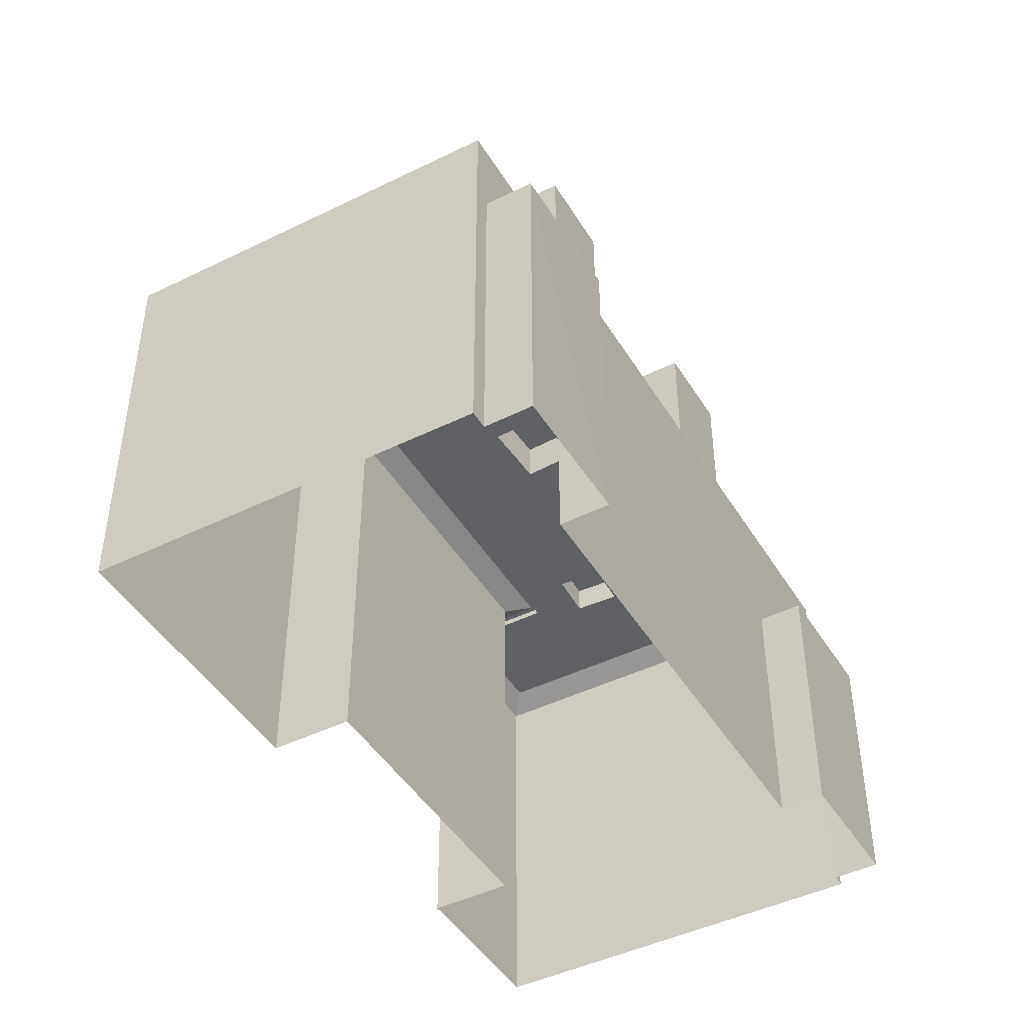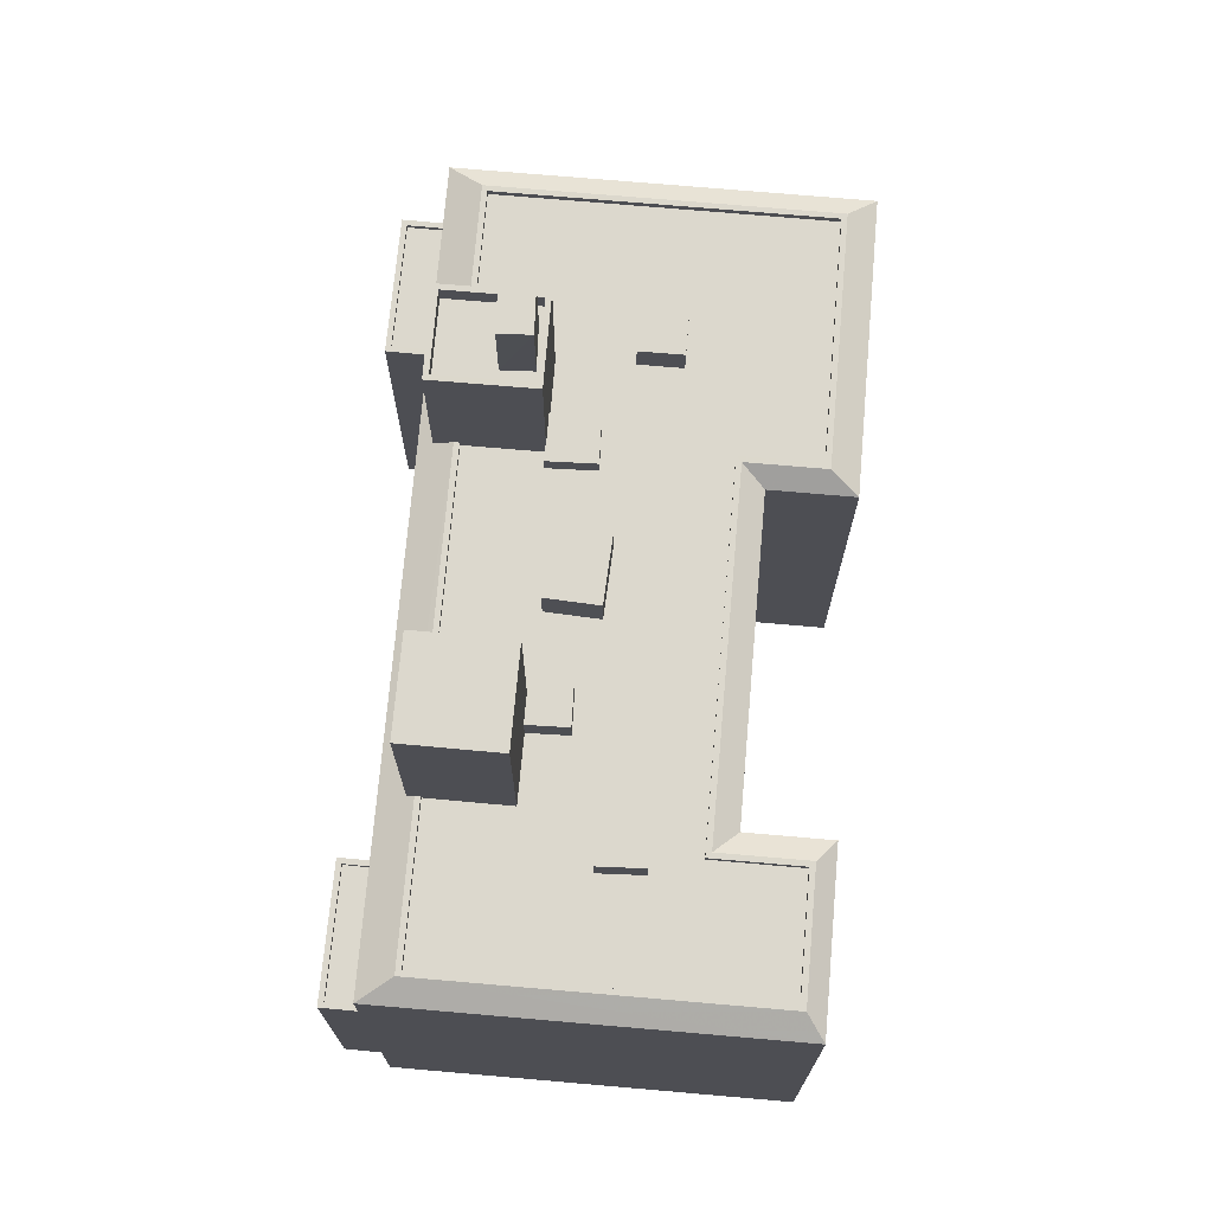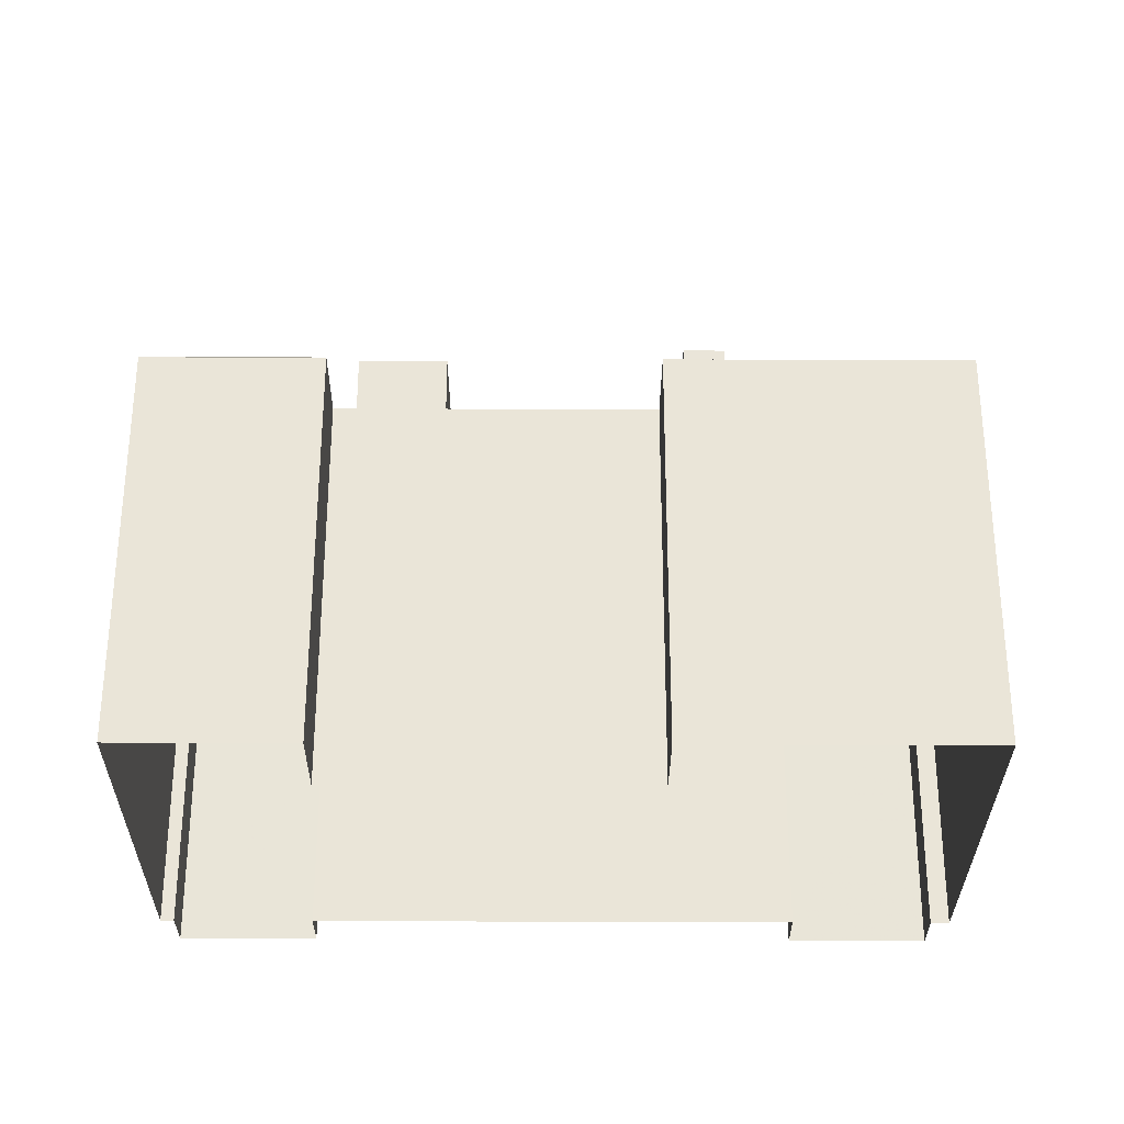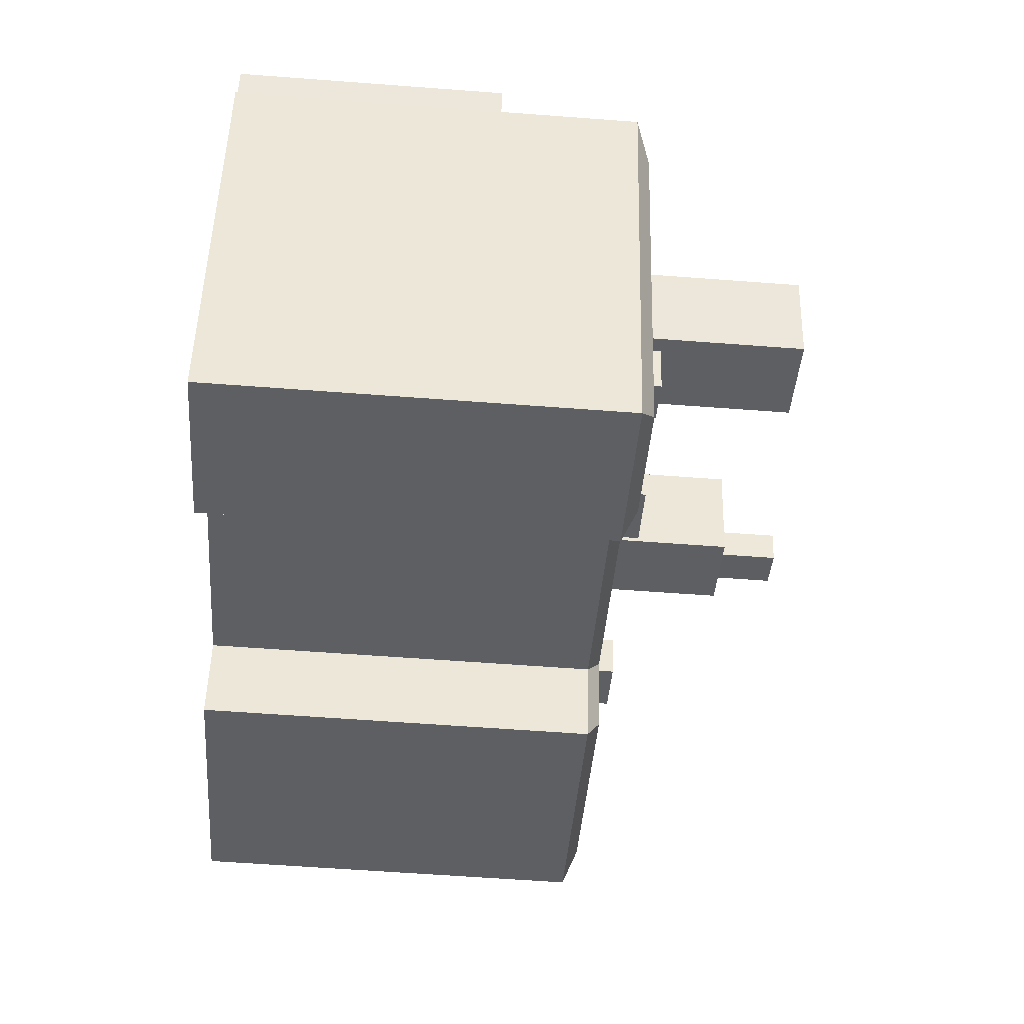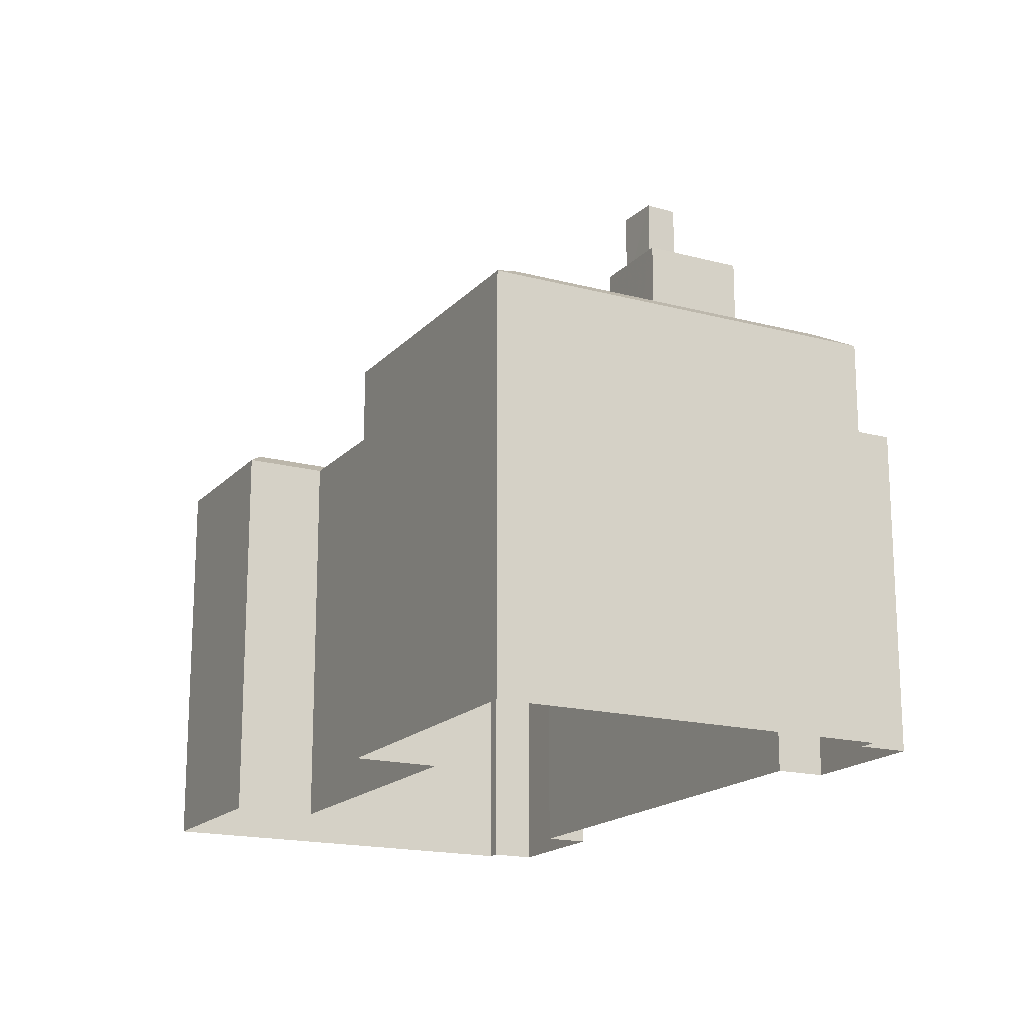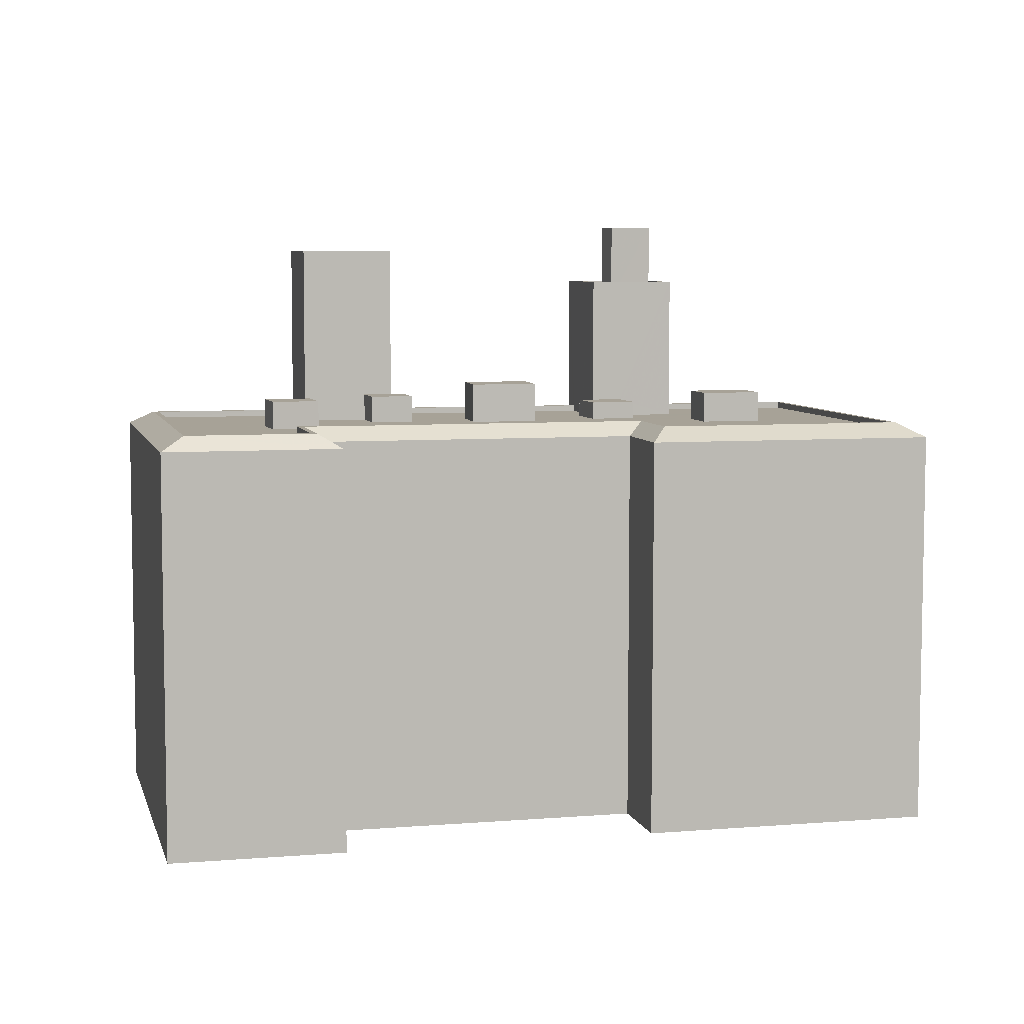
<metadata>
{"format":"obj","ext":"obj","renderer":"f3d","projection":"perspective","resolution":1024,"background":"white","views":[{"elev":-45.3,"azim":138.4,"up":"+Z"},{"elev":72.6,"azim":-66.2,"up":"+Z"},{"elev":-30.4,"azim":18.5,"up":"+Z"},{"elev":-59.7,"azim":-94.4,"up":"+Y"},{"elev":-17.5,"azim":81.0,"up":"+Z"},{"elev":6.5,"azim":5.1,"up":"+Z"}]}
</metadata>
<code>
v -9495 -3.642e+04 24.9
v -9478 -3.642e+04 24.89
v -9494 -3.642e+04 24.9
v -9486 -3.64e+04 24.91
v -9486 -3.64e+04 24.9
v -9510 -3.643e+04 24.91
v -9519 -3.643e+04 24.92
v -9511 -3.643e+04 24.91
v -9526 -3.641e+04 24.93
v -9525 -3.641e+04 24.93
v -9518 -3.641e+04 24.92
v -9494 -3.64e+04 24.91
v -9487 -3.64e+04 24.91
v -9526 -3.641e+04 24.93
v -9519 -3.641e+04 24.93
v -9494 -3.64e+04 24.91
v -9511 -3.641e+04 48.78
v -9510 -3.642e+04 48.78
v -9510 -3.641e+04 48.78
v -9510 -3.641e+04 48.78
v -9509 -3.641e+04 48.78
v -9508 -3.642e+04 48.78
v -9509 -3.641e+04 47.27
v -9509 -3.641e+04 47.27
v -9505 -3.641e+04 47.27
v -9510 -3.641e+04 47.27
v -9511 -3.641e+04 47.28
v -9502 -3.641e+04 47.27
v -9498 -3.641e+04 47.27
v -9499 -3.641e+04 47.27
v -9499 -3.641e+04 47.27
v -9498 -3.641e+04 47.27
v -9496 -3.641e+04 47.27
v -9496 -3.641e+04 47.26
v -9493 -3.641e+04 47.26
v -9495 -3.64e+04 47.27
v -9486 -3.64e+04 47.26
v -9484 -3.641e+04 47.26
v -9516 -3.641e+04 47.28
v -9524 -3.641e+04 47.28
v -9515 -3.642e+04 47.28
v -9489 -3.641e+04 47.26
v -9484 -3.641e+04 47.26
v -9521 -3.642e+04 47.28
v -9498 -3.641e+04 47.27
v -9515 -3.642e+04 47.28
v -9495 -3.641e+04 47.26
v -9492 -3.641e+04 47.26
v -9514 -3.642e+04 47.27
v -9501 -3.641e+04 47.27
v -9514 -3.642e+04 47.27
v -9510 -3.642e+04 47.27
v -9508 -3.642e+04 47.27
v -9505 -3.642e+04 47.27
v -9511 -3.641e+04 47.27
v -9480 -3.642e+04 47.25
v -9488 -3.641e+04 47.26
v -9493 -3.642e+04 47.26
v -9512 -3.643e+04 47.27
v -9513 -3.642e+04 47.27
v -9518 -3.643e+04 47.27
v -9516 -3.642e+04 47.28
v -9515 -3.642e+04 47.27
v -9494 -3.642e+04 47.26
v -9513 -3.642e+04 47.27
v -9491 -3.641e+04 47.26
v -9499 -3.641e+04 47.62
v -9511 -3.641e+04 47.63
v -9511 -3.641e+04 47.63
v -9499 -3.641e+04 47.62
v -9518 -3.643e+04 47.62
v -9511 -3.643e+04 47.62
v -9512 -3.643e+04 47.62
v -9524 -3.641e+04 47.63
v -9524 -3.641e+04 47.63
v -9516 -3.641e+04 47.63
v -9493 -3.642e+04 47.61
v -9480 -3.642e+04 47.6
v -9480 -3.642e+04 47.6
v -9486 -3.64e+04 47.61
v -9513 -3.642e+04 47.62
v -9495 -3.64e+04 47.62
v -9486 -3.64e+04 47.61
v -9495 -3.642e+04 47.61
v -9493 -3.642e+04 47.61
v -9494 -3.642e+04 47.61
v -9495 -3.64e+04 47.62
v -9516 -3.641e+04 47.63
v -9513 -3.642e+04 47.62
v -9518 -3.643e+04 47.62
v -9498 -3.641e+04 48.25
v -9499 -3.641e+04 48.25
v -9498 -3.641e+04 48.25
v -9496 -3.641e+04 48.25
v -9495 -3.641e+04 48.24
v -9498 -3.641e+04 48.25
v -9497 -3.641e+04 54.46
v -9498 -3.641e+04 54.46
v -9497 -3.641e+04 54.46
v -9495 -3.641e+04 54.45
v -9494 -3.641e+04 54.45
v -9495 -3.641e+04 54.46
v -9494 -3.641e+04 54.45
v -9498 -3.641e+04 54.46
v -9495 -3.64e+04 54.46
v -9499 -3.64e+04 54.46
v -9495 -3.64e+04 55.46
v -9495 -3.64e+04 55.46
v -9499 -3.64e+04 55.46
v -9498 -3.641e+04 55.46
v -9498 -3.641e+04 55.46
v -9493 -3.641e+04 55.45
v -9500 -3.64e+04 55.46
v -9494 -3.641e+04 55.45
v -9497 -3.641e+04 58.76
v -9495 -3.641e+04 58.75
v -9495 -3.641e+04 58.76
v -9497 -3.641e+04 58.76
v -9516 -3.642e+04 48.84
v -9513 -3.642e+04 48.83
v -9514 -3.642e+04 48.83
v -9515 -3.642e+04 48.83
v -9492 -3.641e+04 48.96
v -9488 -3.641e+04 48.96
v -9489 -3.641e+04 48.96
v -9491 -3.641e+04 48.96
v -9526 -3.641e+04 46.88
v -9500 -3.64e+04 47.18
v -9486 -3.64e+04 46.85
v -9495 -3.64e+04 47.18
v -9500 -3.64e+04 47.36
v -9495 -3.64e+04 47.45
v -9516 -3.641e+04 47.46
v -9511 -3.641e+04 47.47
v -9478 -3.642e+04 46.84
v -9494 -3.642e+04 46.85
v -9495 -3.642e+04 46.85
v -9511 -3.643e+04 46.86
v -9510 -3.643e+04 46.86
v -9519 -3.643e+04 46.86
v -9487 -3.64e+04 42.09
v -9488 -3.64e+04 42.09
v -9494 -3.64e+04 42.09
v -9493 -3.64e+04 42.09
v -9487 -3.64e+04 42.34
v -9486 -3.64e+04 42.34
v -9488 -3.64e+04 42.34
v -9487 -3.64e+04 42.34
v -9493 -3.64e+04 42.34
v -9494 -3.64e+04 42.34
v -9494 -3.64e+04 42.34
v -9494 -3.64e+04 42.34
v -9519 -3.641e+04 39.18
v -9519 -3.641e+04 39.18
v -9526 -3.641e+04 39.19
v -9525 -3.641e+04 39.19
v -9519 -3.641e+04 39.43
v -9518 -3.641e+04 39.43
v -9519 -3.641e+04 39.43
v -9519 -3.641e+04 39.43
v -9525 -3.641e+04 39.44
v -9526 -3.641e+04 39.44
v -9525 -3.641e+04 39.44
v -9526 -3.641e+04 39.44
v -9505 -3.642e+04 49.47
v -9501 -3.641e+04 49.47
v -9502 -3.641e+04 49.47
v -9505 -3.641e+04 49.48
v -9516 -3.641e+04 57.35
v -9510 -3.641e+04 57.35
v -9511 -3.641e+04 57.35
v -9515 -3.642e+04 57.35
f 1 2 3
f 2 4 5
f 6 7 8
f 7 9 10
f 8 11 1
f 12 13 4
f 11 10 14
f 11 14 15
f 12 4 16
f 11 16 1
f 1 16 2
f 2 16 4
f 7 10 8
f 8 10 11
f 17 18 19
f 20 19 21
f 21 19 22
f 19 18 22
f 23 24 25
f 26 23 27
f 28 29 30
f 31 25 28
f 27 25 31
f 31 30 32
f 23 25 27
f 31 28 30
f 33 34 35
f 36 35 37
f 37 35 38
f 35 34 38
f 39 40 41
f 34 42 38
f 42 43 38
f 40 44 41
f 29 28 45
f 41 44 46
f 47 45 48
f 34 47 48
f 48 42 34
f 49 48 50
f 51 49 52
f 41 46 51
f 25 24 53
f 25 53 54
f 50 54 49
f 28 50 45
f 52 55 41
f 53 52 49
f 50 48 45
f 41 51 52
f 54 53 49
f 56 43 57
f 56 57 58
f 59 60 61
f 62 46 44
f 61 63 44
f 64 65 60
f 58 66 64
f 48 49 64
f 43 42 57
f 64 49 65
f 60 65 63
f 66 48 64
f 58 57 66
f 63 62 44
f 60 63 61
f 67 68 69
f 67 70 68
f 71 72 73
f 74 71 75
f 74 75 76
f 77 78 79
f 79 78 80
f 73 72 81
f 82 83 80
f 84 77 85
f 86 81 84
f 87 83 82
f 76 75 88
f 89 81 86
f 83 79 80
f 85 77 79
f 86 84 85
f 71 90 75
f 89 73 81
f 71 73 90
f 91 92 93
f 94 93 95
f 95 93 96
f 93 92 96
f 97 98 99
f 100 101 102
f 101 100 103
f 98 104 99
f 104 103 99
f 99 103 100
f 102 105 106
f 106 98 97
f 102 101 105
f 102 106 97
f 107 108 109
f 110 111 112
f 108 113 109
f 114 110 112
f 113 111 110
f 109 113 110
f 107 112 108
f 107 114 112
f 115 116 117
f 118 115 117
f 119 120 121
f 119 122 120
f 123 124 125
f 123 126 124
f 127 128 129
f 129 130 80
f 128 127 131
f 80 130 132
f 128 130 129
f 132 82 80
f 127 74 133
f 127 134 131
f 134 70 131
f 134 68 70
f 74 76 133
f 127 133 134
f 129 78 135
f 80 78 129
f 135 77 136
f 78 77 135
f 136 84 137
f 77 84 136
f 137 81 138
f 84 81 137
f 138 72 139
f 81 72 138
f 139 71 140
f 72 71 139
f 140 74 127
f 71 74 140
f 141 142 143
f 144 141 143
f 145 146 147
f 146 148 147
f 149 150 151
f 147 148 152
f 150 147 152
f 151 150 152
f 153 154 155
f 156 153 155
f 157 158 159
f 158 160 159
f 161 162 163
f 163 162 164
f 159 160 164
f 162 159 164
f 165 166 167
f 168 165 167
f 169 170 171
f 169 172 170
f 53 24 22
f 24 23 21
f 24 21 22
f 22 18 52
f 53 22 52
f 18 17 55
f 52 18 55
f 26 21 23
f 26 20 21
f 67 69 27
f 31 67 27
f 36 37 83
f 87 36 83
f 88 75 40
f 39 88 40
f 56 79 43
f 38 43 83
f 38 83 37
f 43 79 83
f 79 56 58
f 85 79 58
f 85 58 64
f 86 85 64
f 86 64 60
f 89 86 60
f 73 60 59
f 73 89 60
f 73 59 61
f 90 73 61
f 40 75 44
f 44 90 61
f 44 75 90
f 47 34 95
f 34 33 94
f 34 94 95
f 95 96 45
f 47 95 45
f 30 29 92
f 29 45 96
f 92 29 96
f 30 91 32
f 30 92 91
f 93 111 91
f 32 91 67
f 31 32 67
f 131 113 128
f 67 111 113
f 131 70 113
f 70 67 113
f 91 111 67
f 104 110 114
f 103 104 114
f 104 98 110
f 98 106 109
f 98 109 110
f 107 109 106
f 105 107 106
f 103 114 101
f 101 107 105
f 101 114 107
f 108 130 128
f 113 108 128
f 130 108 132
f 87 35 36
f 112 35 87
f 108 112 87
f 108 82 132
f 87 82 108
f 111 94 112
f 112 94 35
f 111 93 94
f 35 94 33
f 102 117 116
f 100 102 116
f 99 100 116
f 115 99 116
f 97 99 115
f 118 97 115
f 117 102 97
f 118 117 97
f 51 46 121
f 46 62 119
f 46 119 121
f 51 121 49
f 49 120 65
f 49 121 120
f 63 120 122
f 63 65 120
f 122 119 62
f 63 122 62
f 42 124 57
f 42 125 124
f 124 126 66
f 57 124 66
f 126 123 48
f 66 126 48
f 48 125 42
f 48 123 125
f 135 3 2
f 135 136 3
f 136 1 3
f 136 137 1
f 137 8 1
f 137 138 8
f 139 6 8
f 138 139 8
f 139 7 6
f 139 140 7
f 140 9 7
f 140 127 9
f 158 16 11
f 4 146 5
f 9 163 10
f 144 145 141
f 129 5 146
f 157 153 156
f 127 163 9
f 129 146 145
f 151 16 158
f 127 129 151
f 127 158 157
f 144 149 145
f 151 129 149
f 161 157 156
f 161 163 127
f 149 129 145
f 127 151 158
f 127 157 161
f 135 2 5
f 129 135 5
f 151 152 12
f 16 151 12
f 148 13 12
f 152 148 12
f 146 13 148
f 146 4 13
f 145 147 142
f 141 145 142
f 149 143 150
f 149 144 143
f 147 143 142
f 147 150 143
f 163 164 14
f 10 163 14
f 160 15 14
f 164 160 14
f 158 15 160
f 158 11 15
f 157 159 154
f 153 157 154
f 161 155 162
f 161 156 155
f 159 155 154
f 159 162 155
f 28 166 50
f 28 167 166
f 166 165 54
f 50 166 54
f 165 168 25
f 54 165 25
f 25 167 28
f 25 168 167
f 170 20 171
f 171 68 134
f 170 19 20
f 27 69 26
f 69 20 26
f 68 171 69
f 171 20 69
f 19 170 17
f 55 17 41
f 41 17 172
f 17 170 172
f 133 76 169
f 39 41 88
f 169 76 88
f 169 88 172
f 88 41 172
f 169 171 134
f 133 169 134

</code>
